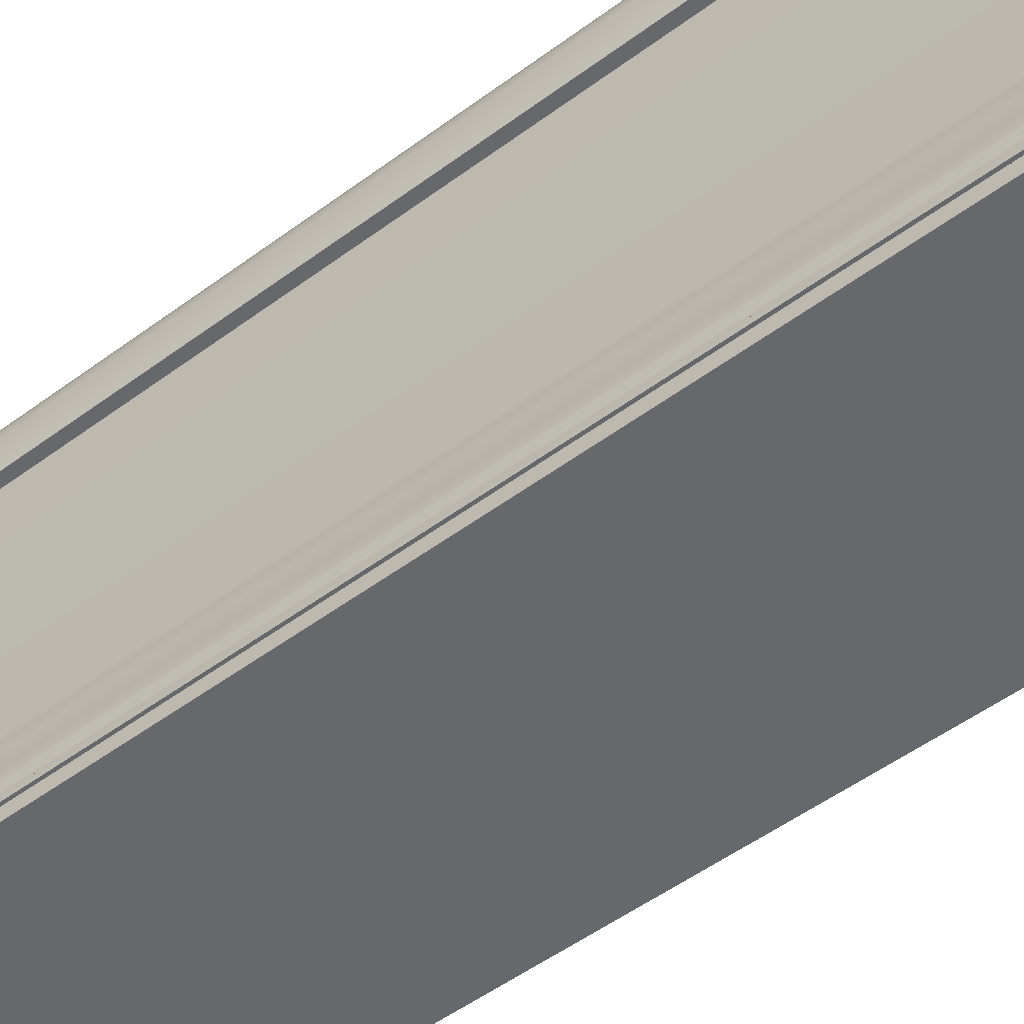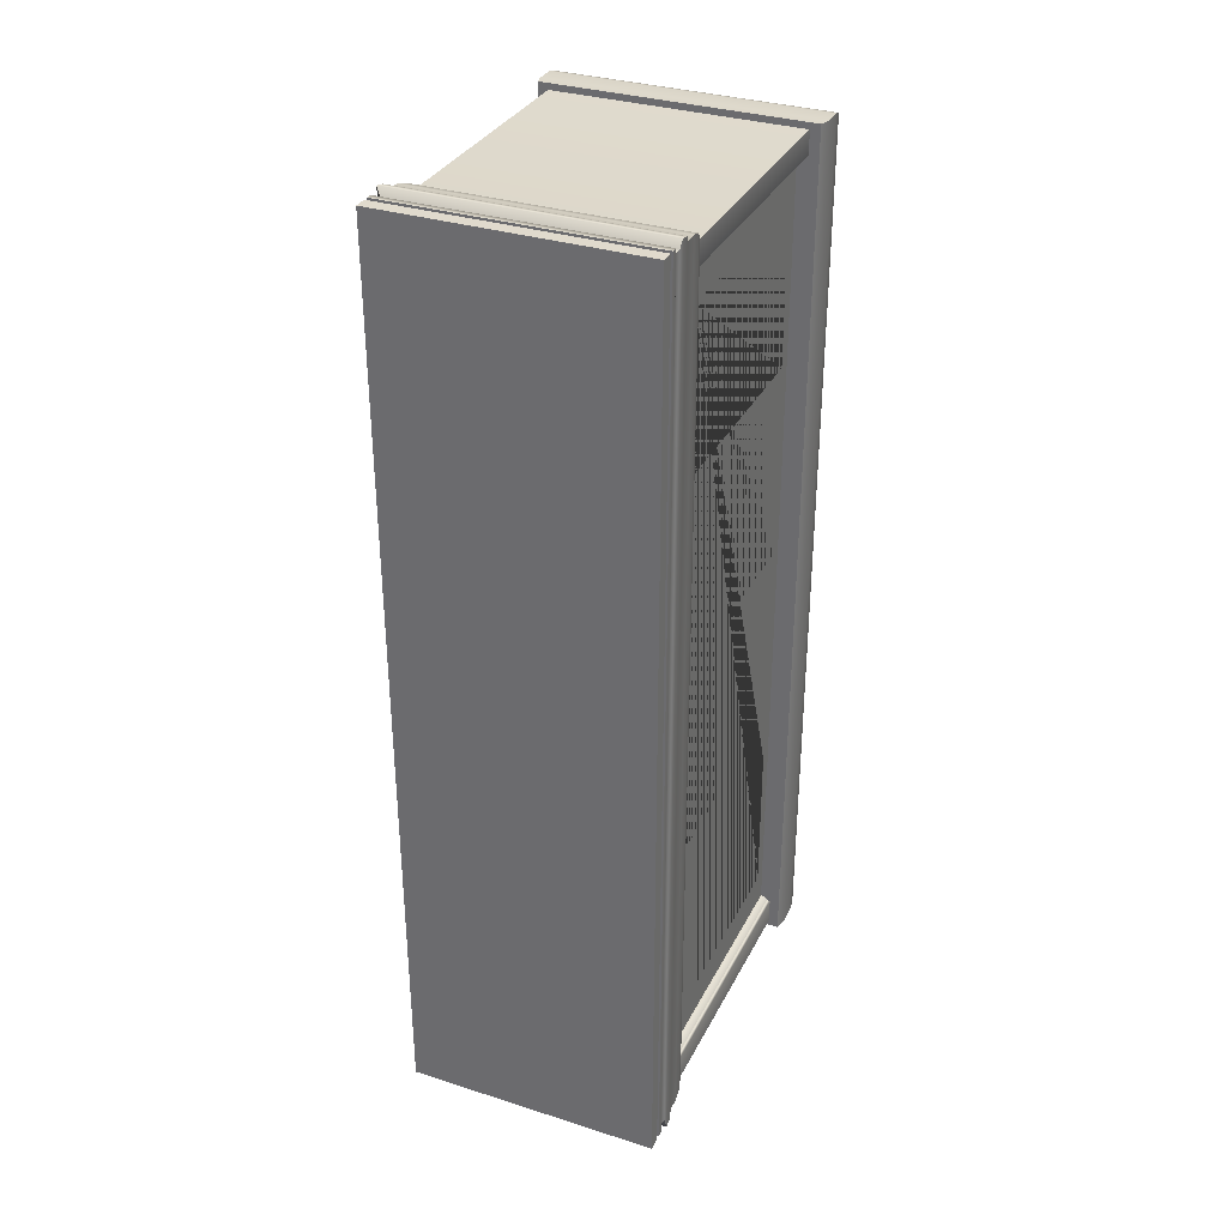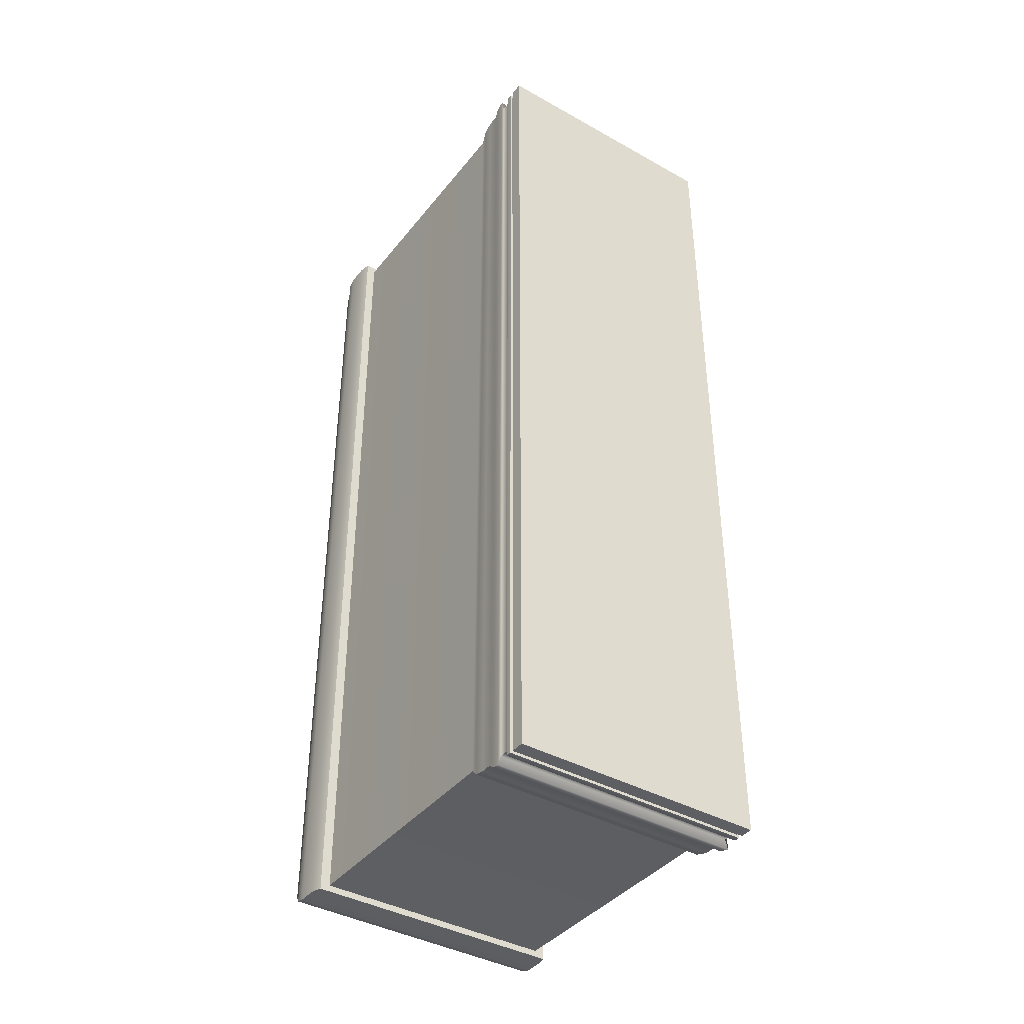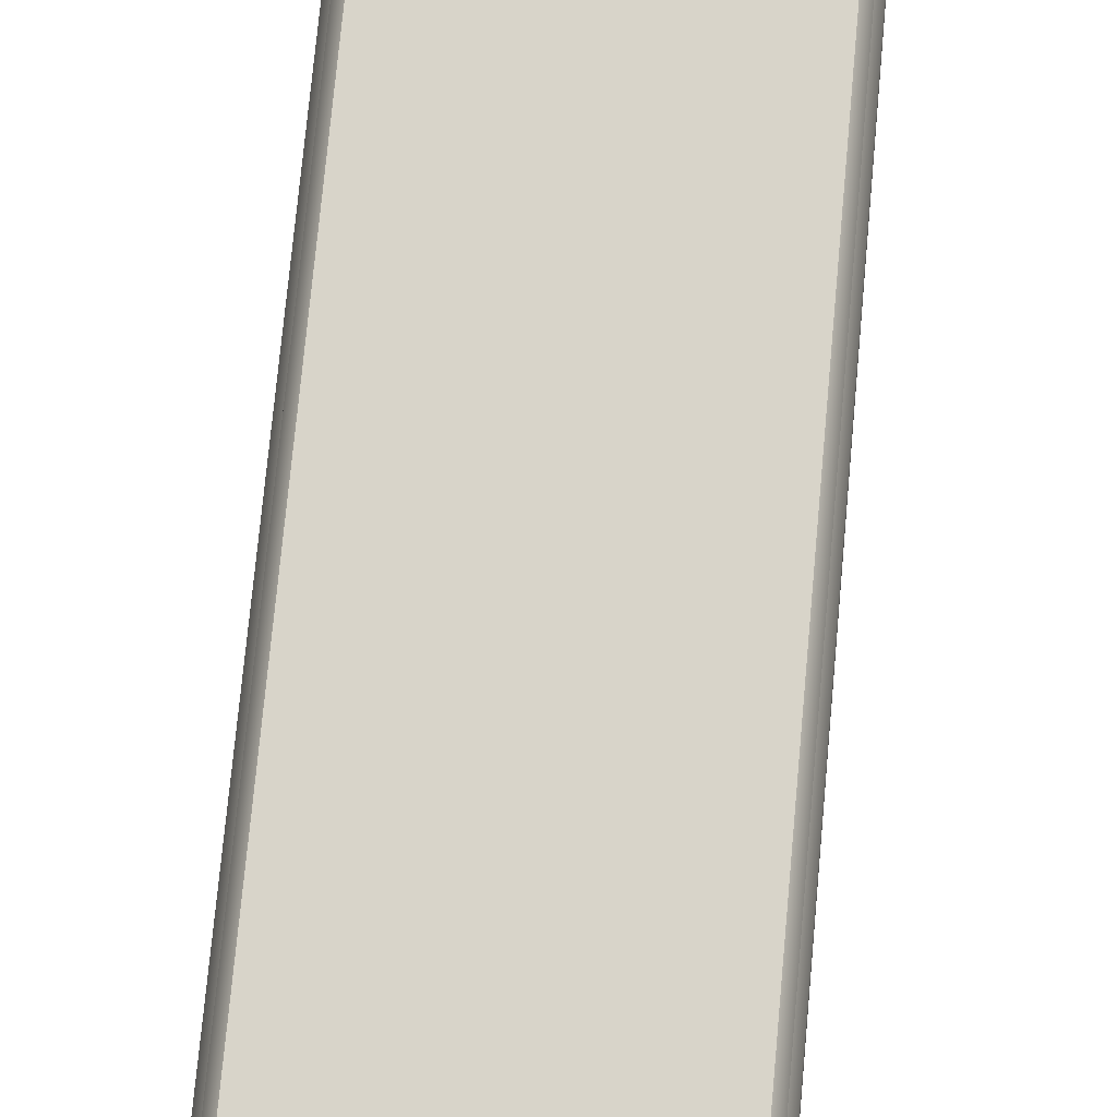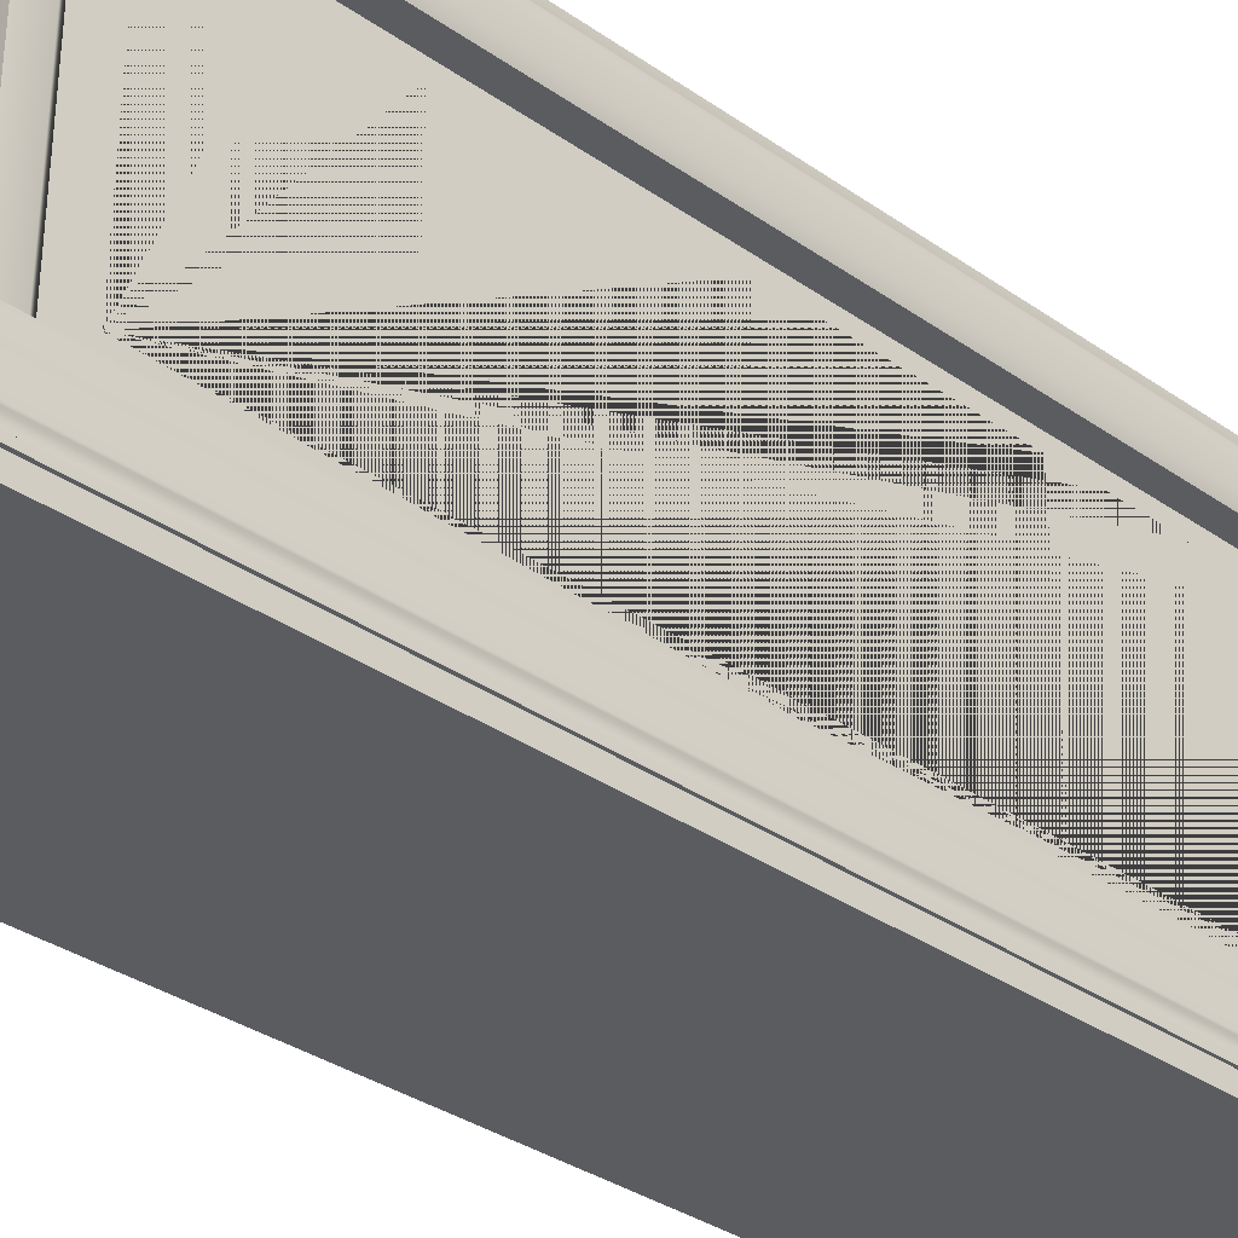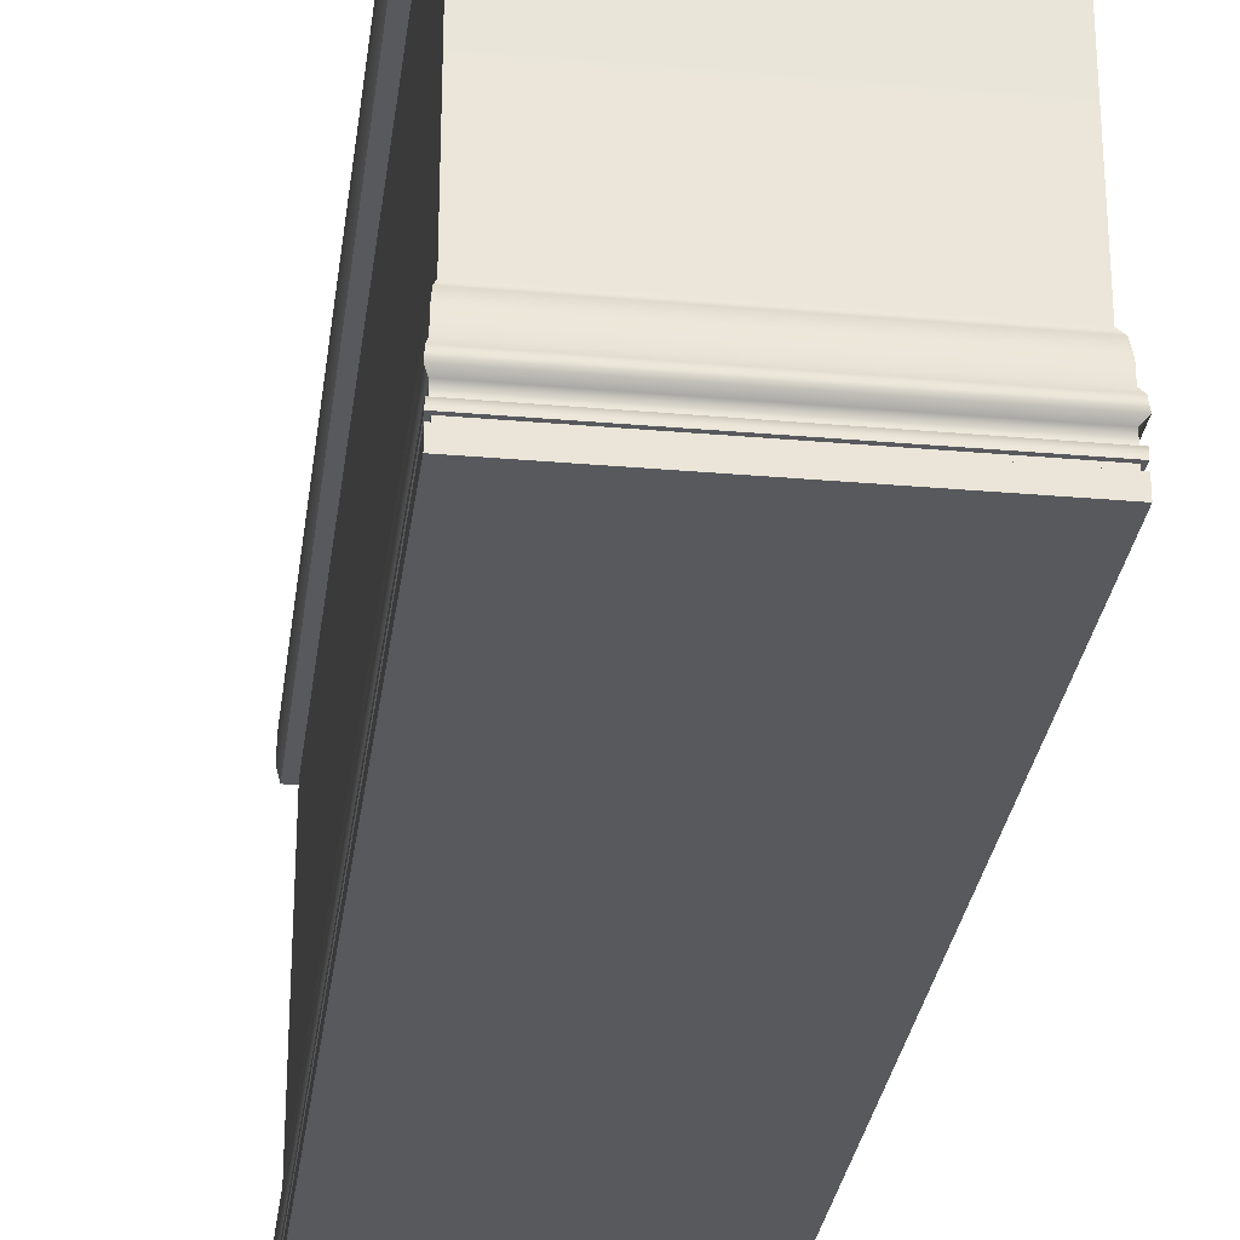
<metadata>
{"format":"obj","ext":"obj","renderer":"f3d","projection":"perspective","resolution":1024,"background":"white","views":[{"elev":-52.4,"azim":-51.4,"up":"+Y"},{"elev":33.1,"azim":23.6,"up":"+Z"},{"elev":-40.2,"azim":-34.5,"up":"+Z"},{"elev":75.2,"azim":-174.7,"up":"+Y"},{"elev":-33.8,"azim":46.5,"up":"+Y"},{"elev":-29.4,"azim":-7.4,"up":"+Y"}]}
</metadata>
<code>
g default
v -1.25 0.8132 4.5
v 1.25 0.8132 4.5
v 1.25 3.385 4.5
v -1.25 3.385 4.5
v -1.25 0.8132 -4.5
v -1.25 3.385 -4.5
v -1.274 0.7216 4.586
v 1.274 0.7216 4.586
v 1.25 0.8132 4.266
v 1.25 3.385 4.266
v 1.35 3.385 4.565
v -1.35 3.385 4.565
v 1.25 3.385 -4.5
v 1.25 0.8132 -4.5
v -1.274 0.7216 -4.586
v -1.35 3.385 -4.565
v -1.285 0.5965 4.625
v 1.285 0.5965 4.625
v 1.274 0.7216 -4.586
v 1.25 3.385 -4.228
v 1.25 0.8132 -4.228
v 1.214 0.8132 4.227
v 1.214 3.385 4.227
v 1.35 3.385 -4.565
v 1.381 3.497 4.559
v -1.381 3.497 4.559
v -1.285 0.5965 -4.625
v -1.381 3.497 -4.559
v -1.285 0.4788 4.625
v 1.285 0.4788 4.625
v 1.285 0.5965 -4.625
v 1.214 0.8132 -4.227
v 1.173 0.8132 -4.183
v 1.144 0.8132 -4.183
v 1.144 0.8132 4.183
v 1.173 0.8132 4.183
v 1.173 3.385 4.183
v 1.381 3.497 -4.559
v 1.381 3.703 4.559
v -1.381 3.703 4.559
v 1.214 3.385 -4.227
v -1.285 0.4788 -4.625
v -1.381 3.703 -4.559
v -1.303 0.4062 4.689
v 1.303 0.4062 4.689
v 1.285 0.4788 -4.625
v 1.173 3.385 -4.183
v 1.144 3.385 -4.183
v 1.144 1.015 3.852
v 1.144 3.245 3.852
v 1.144 3.245 2.246
v 1.144 1.015 2.246
v 1.144 1.015 1.846
v 1.144 3.245 1.846
v 1.144 3.245 0.2412
v 1.144 1.015 0.2412
v 1.144 1.015 -0.1796
v 1.144 3.245 -0.1796
v 1.144 3.245 -1.785
v 1.144 1.015 -1.785
v 1.144 1.015 -2.233
v 1.144 3.245 -2.233
v 1.144 3.245 -3.839
v 1.144 1.015 -3.839
v 1.144 3.385 4.183
v 1.381 3.703 -4.559
v 1.372 3.801 4.53
v -1.372 3.801 4.53
v -1.303 0.4062 -4.689
v -1.372 3.801 -4.53
v -1.308 0.3124 4.711
v 1.308 0.3124 4.711
v 1.303 0.4062 -4.689
v 1.372 3.801 -4.53
v 1.312 3.882 4.43
v -1.312 3.882 4.43
v -1.308 0.3124 -4.711
v -1.312 3.882 -4.43
v -1.282 0.3115 4.615
v 1.282 0.3115 4.615
v 1.308 0.3124 -4.711
v 1.312 3.882 -4.43
v 1.311 3.948 4.421
v -1.311 3.948 4.421
v -1.282 0.3115 -4.615
v -1.311 3.948 -4.421
v -1.282 0.1965 4.615
v 1.282 0.1965 4.615
v 1.282 0.3115 -4.615
v 1.311 3.948 -4.421
v 1.235 4.039 4.368
v -1.235 4.039 4.368
v -1.282 0.1965 -4.615
v -1.235 4.039 -4.368
v -1.298 0.1951 4.674
v 1.298 0.1951 4.674
v 1.282 0.1965 -4.615
v 1.235 4.039 -4.368
v -1.298 0.1951 -4.674
v -1.298 0.1372 4.674
v 1.298 0.1372 4.674
v 1.298 0.1951 -4.674
v -1.298 0.1372 -4.674
v -1.273 0.1372 4.646
v 1.273 0.1372 4.646
v 1.298 0.1372 -4.674
v -1.273 0.1372 -4.646
v 1.273 0.1372 -4.646
v -1.273 0.09021 4.646
v 1.273 0.09021 4.646
v -1.273 0.09021 -4.646
v 1.273 0.09021 -4.646
v -1.298 0.09021 4.674
v 1.298 0.09021 4.674
v -1.298 0.09021 -4.674
v 1.298 0.09021 -4.674
v -1.298 -0.03891 4.674
v 1.298 -0.03891 4.674
v -1.298 -0.03891 -4.674
v 1.298 -0.03891 -4.674
v -0.9851 1.015 -2.233
v -0.9851 3.245 -2.233
v -0.9851 3.245 -3.839
v -0.9851 1.015 -3.839
v -0.9851 1.015 -0.1796
v -0.9851 3.245 -0.1796
v -0.9851 3.245 -1.785
v -0.9851 1.015 -1.785
v -0.9851 1.015 1.846
v -0.9851 3.245 1.846
v -0.9851 3.245 0.2412
v -0.9851 1.015 0.2412
v -0.9851 1.015 3.852
v -0.9851 3.245 3.852
v -0.9851 3.245 2.246
v -0.9851 1.015 2.246
g pCube244
f 1 2 3 4
f 5 1 4 6
f 7 8 2 1
f 3 2 9 10
f 4 3 11 12
f 6 13 14 5
f 15 7 1 5
f 6 4 12 16
f 17 18 8 7
f 8 19 14 2
f 13 3 10 20
f 2 14 21 9
f 10 9 22 23
f 3 13 24 11
f 12 11 25 26
f 13 6 16 24
f 14 13 20 21
f 5 14 19 15
f 27 17 7 15
f 16 12 26 28
f 29 30 18 17
f 18 31 19 8
f 32 33 34 35 36 22 9 21
f 23 22 36 37
f 11 24 38 25
f 26 25 39 40
f 28 38 24 16
f 21 20 41 32
f 15 19 31 27
f 42 29 17 27
f 28 26 40 43
f 44 45 30 29
f 30 46 31 18
f 32 41 47 33
f 33 47 48 34
f 49 50 51 52 53 54 55 56 57 58 59 60 61 62 63 64 34 48 65
f 35 34 64 61 60 57 56 53 52 49 65
f 37 36 35 65
f 25 38 66 39
f 40 39 67 68
f 43 66 38 28
f 27 31 46 42
f 69 44 29 42
f 43 40 68 70
f 71 72 45 44
f 45 73 46 30
f 65 48 47 41 20 10 23 37
f 39 66 74 67
f 68 67 75 76
f 70 74 66 43
f 42 46 73 69
f 77 71 44 69
f 70 68 76 78
f 79 80 72 71
f 72 81 73 45
f 67 74 82 75
f 76 75 83 84
f 78 82 74 70
f 69 73 81 77
f 85 79 71 77
f 78 76 84 86
f 87 88 80 79
f 80 89 81 72
f 75 82 90 83
f 84 83 91 92
f 86 90 82 78
f 77 81 89 85
f 93 87 79 85
f 86 84 92 94
f 95 96 88 87
f 88 97 89 80
f 83 90 98 91
f 94 92 91 98
f 94 98 90 86
f 85 89 97 93
f 99 95 87 93
f 100 101 96 95
f 96 102 97 88
f 93 97 102 99
f 103 100 95 99
f 101 100 104 105
f 101 106 102 96
f 99 102 106 103
f 100 103 107 104
f 106 101 105 108
f 109 110 105 104
f 103 106 108 107
f 111 109 104 107
f 110 112 108 105
f 113 114 110 109
f 107 108 112 111
f 115 113 109 111
f 114 116 112 110
f 117 118 114 113
f 116 115 111 112
f 119 117 113 115
f 118 120 116 114
f 119 120 118 117
f 115 116 120 119
f 62 61 121 122
f 63 62 122 123
f 123 122 121 124
f 61 64 124 121
f 64 63 123 124
f 58 57 125 126
f 59 58 126 127
f 127 126 125 128
f 57 60 128 125
f 60 59 127 128
f 54 53 129 130
f 55 54 130 131
f 131 130 129 132
f 53 56 132 129
f 56 55 131 132
f 50 49 133 134
f 51 50 134 135
f 135 134 133 136
f 49 52 136 133
f 52 51 135 136

</code>
